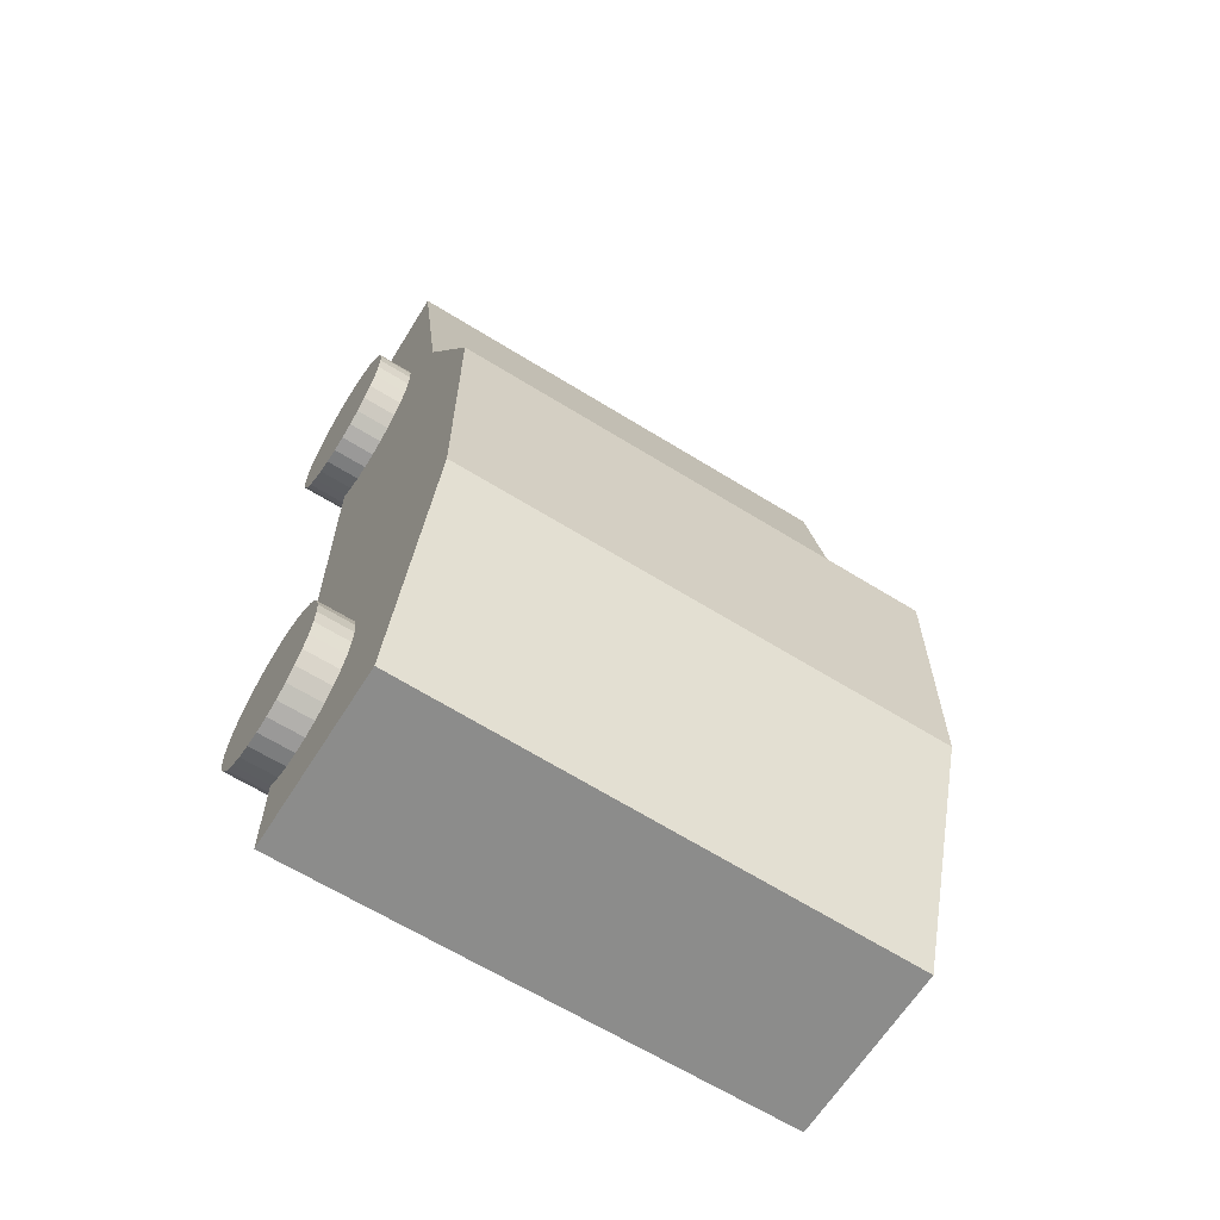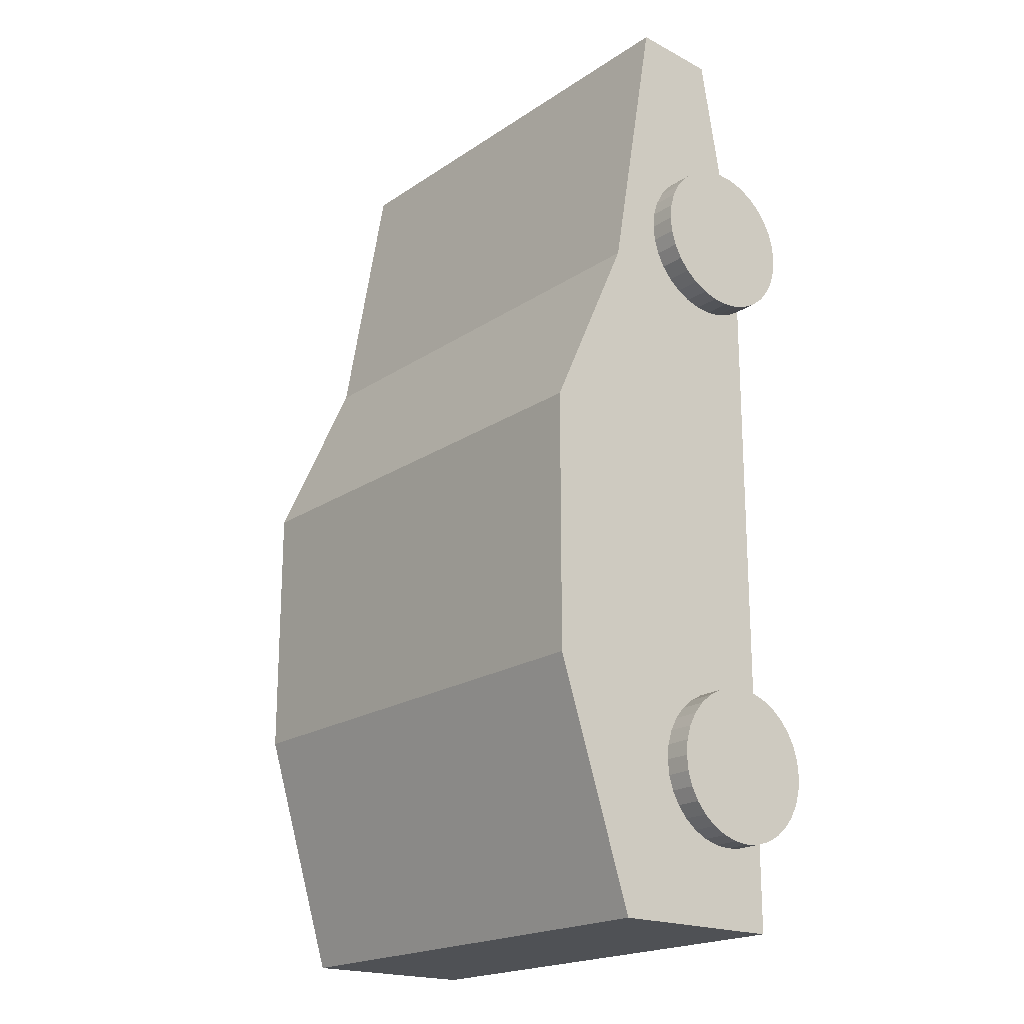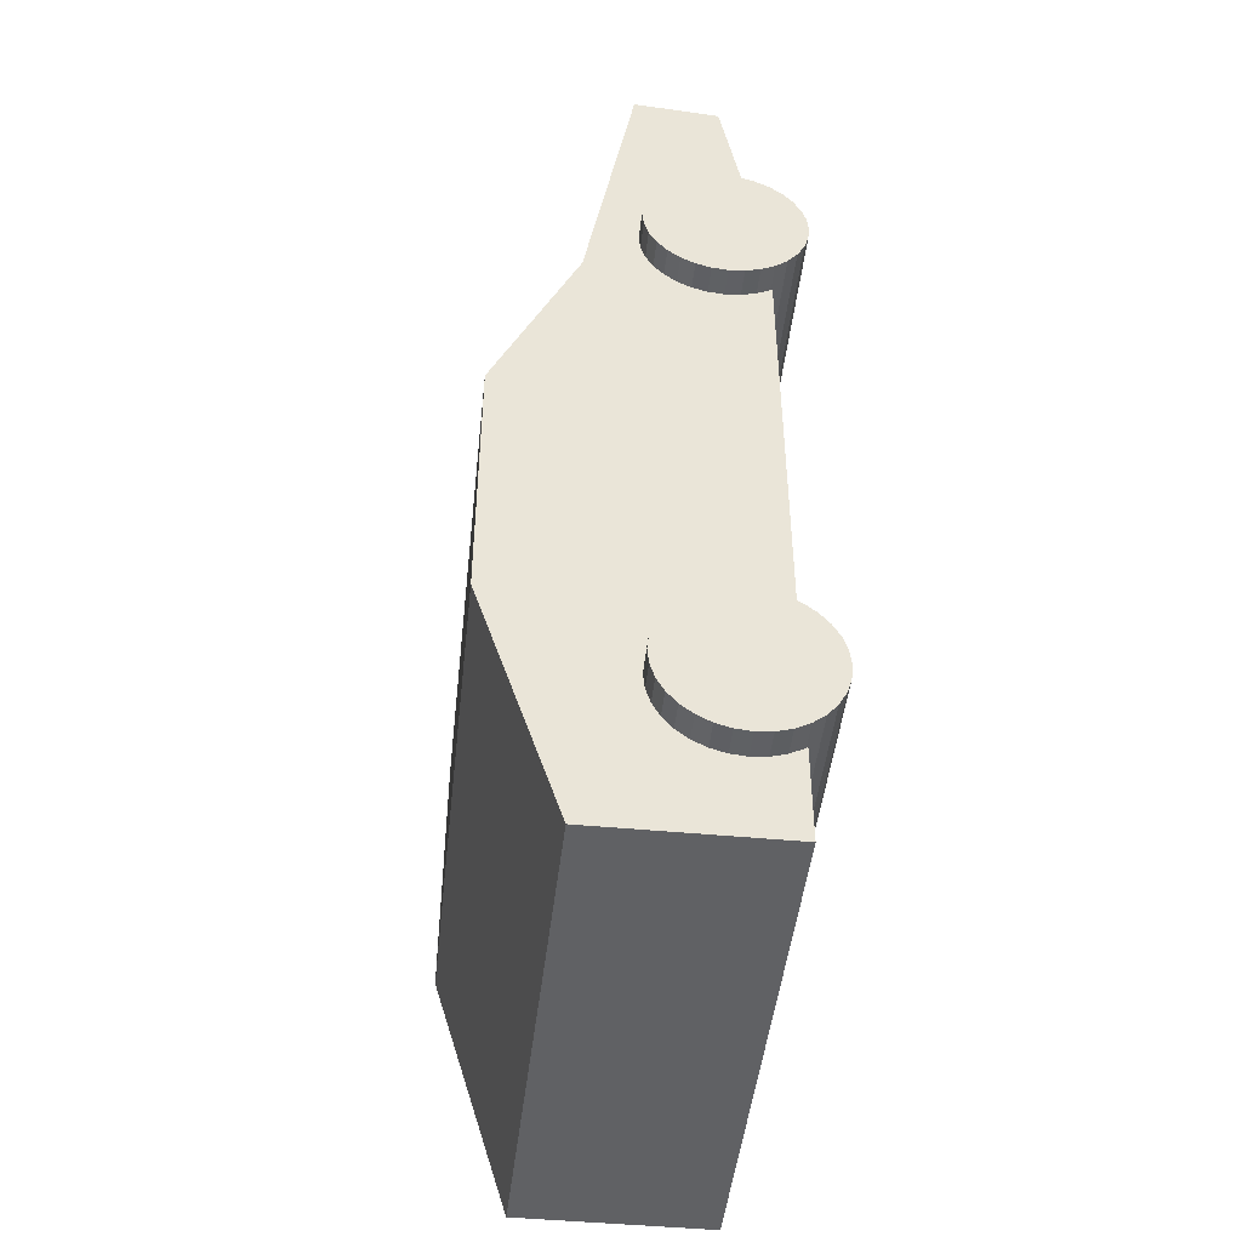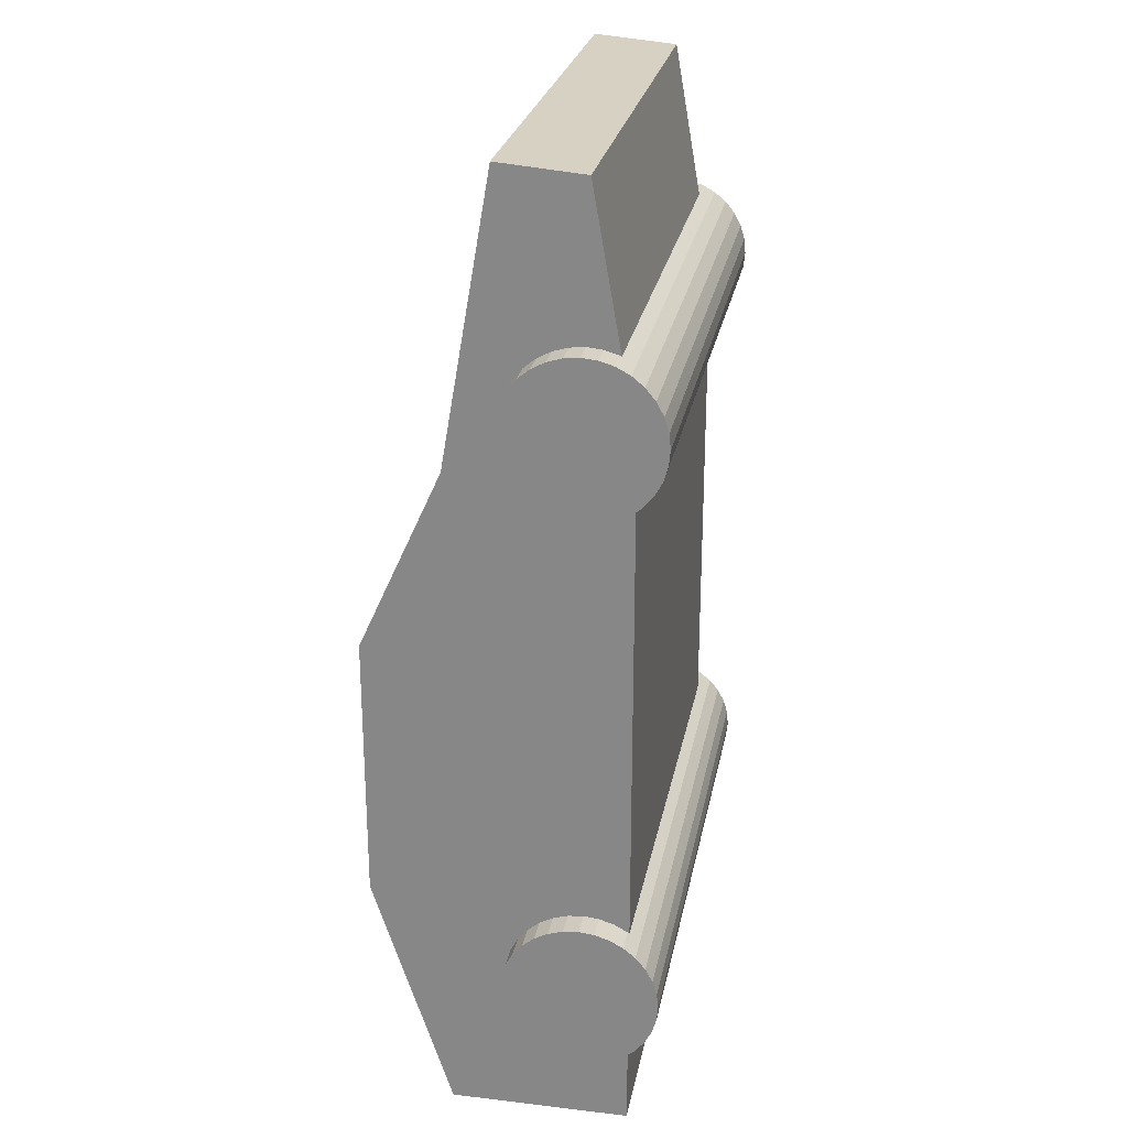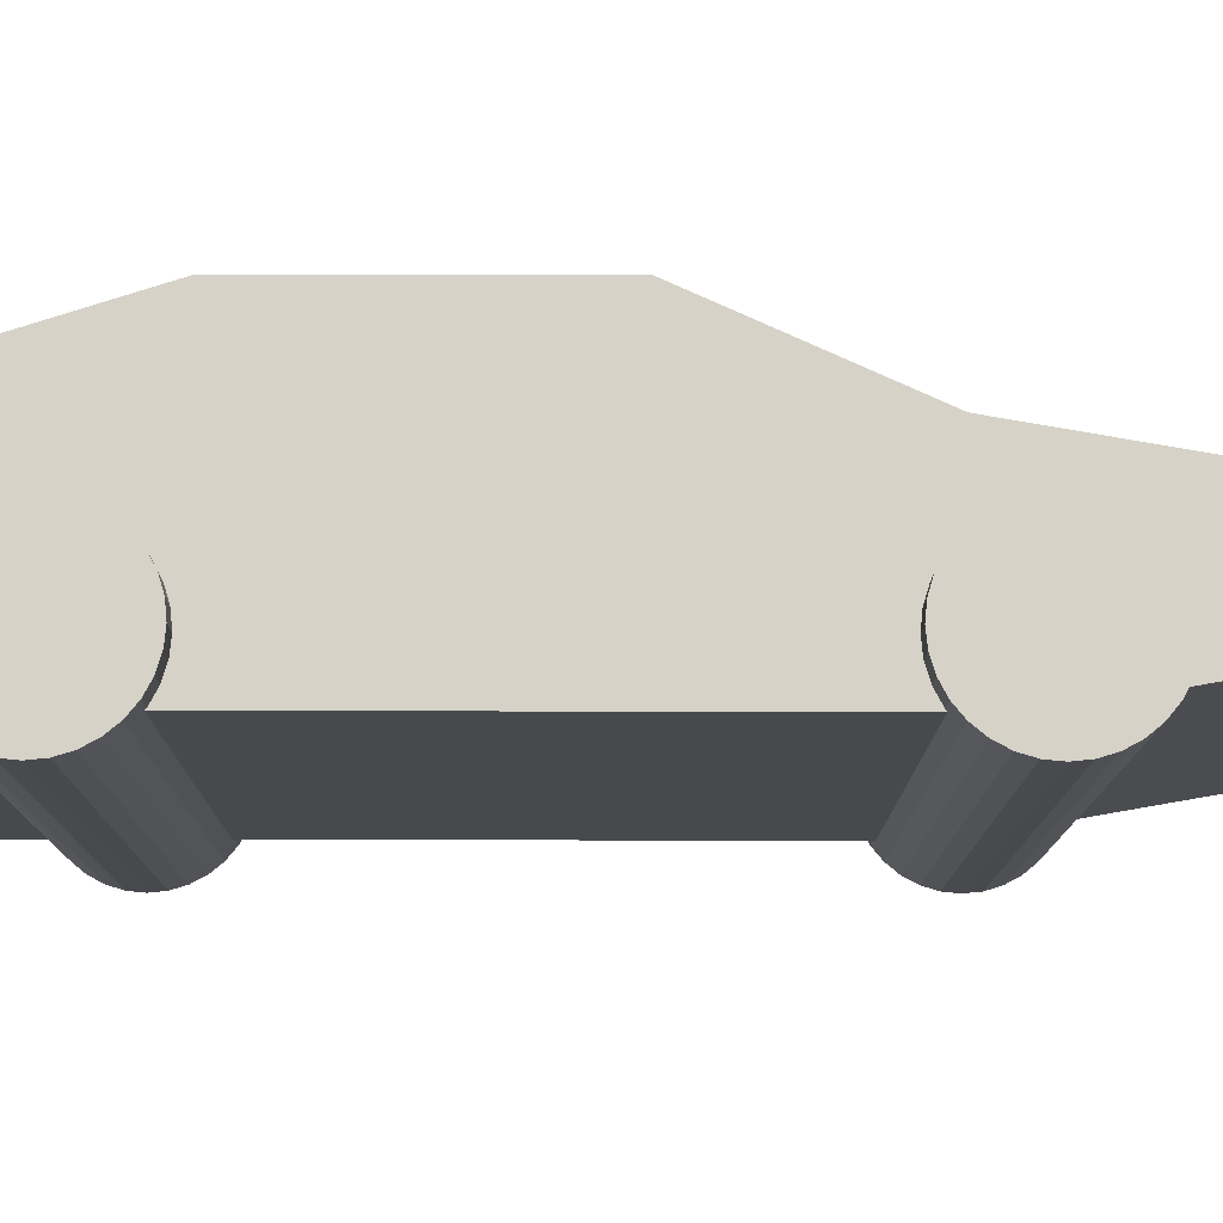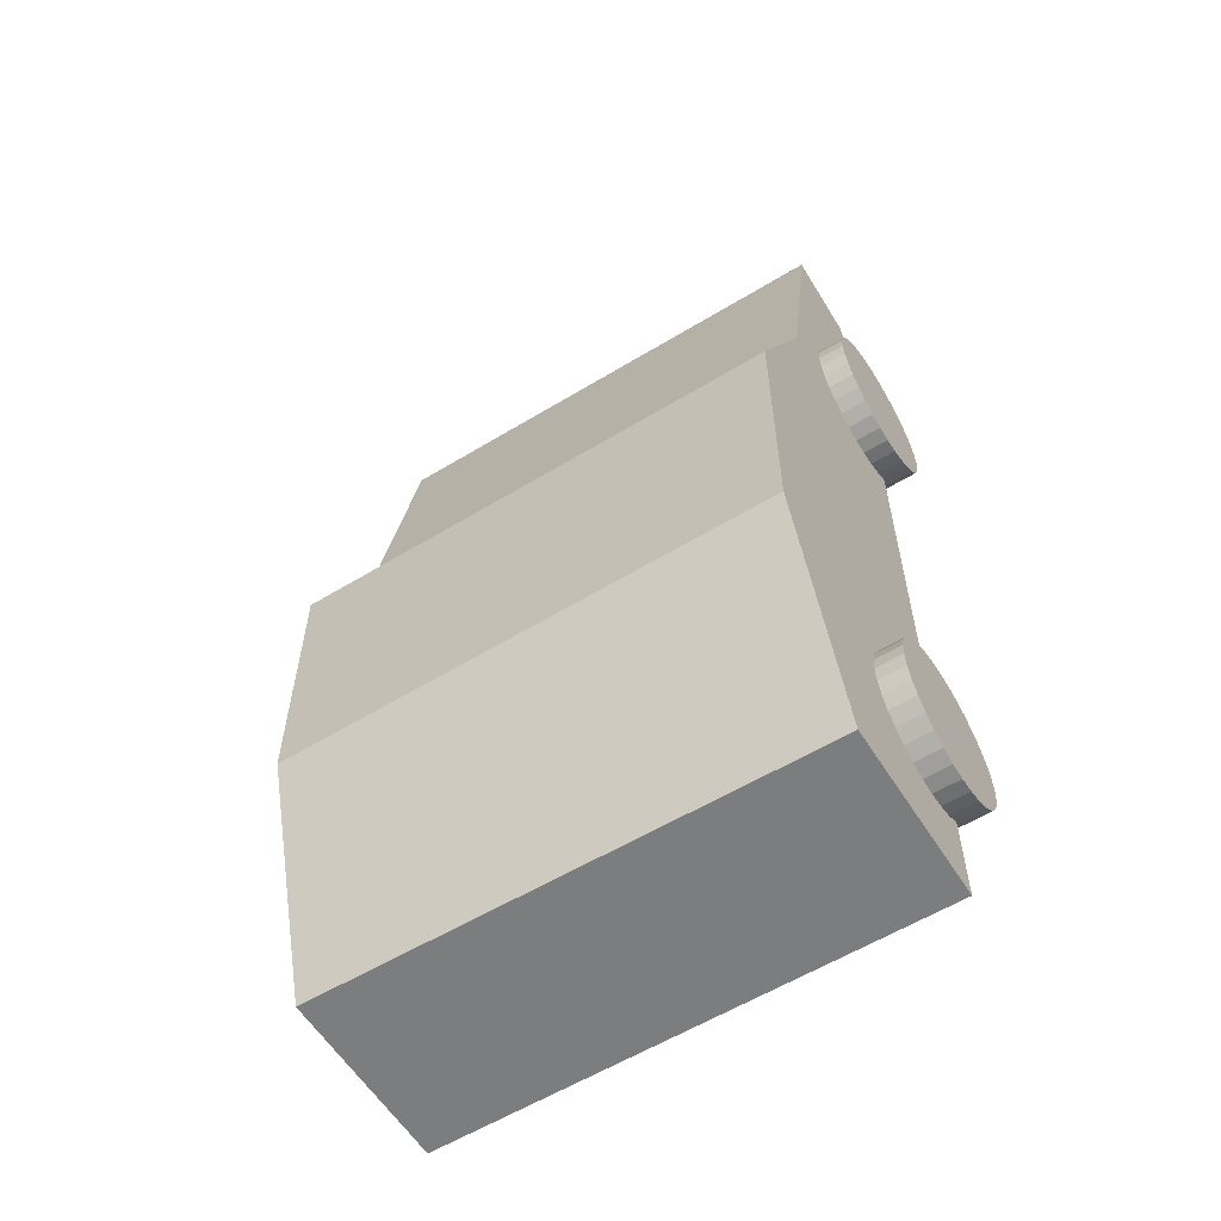
<metadata>
{"format":"obj","ext":"obj","renderer":"f3d","projection":"perspective","resolution":1024,"background":"white","views":[{"elev":-64.1,"azim":147.9,"up":"+Z"},{"elev":-19.7,"azim":-129.1,"up":"+Z"},{"elev":-46.8,"azim":-96.2,"up":"+Z"},{"elev":25.6,"azim":-79.3,"up":"+Z"},{"elev":-12.1,"azim":-90.4,"up":"+Y"},{"elev":-59.0,"azim":-148.0,"up":"+Z"}]}
</metadata>
<code>
o Cube
v 1 0.2237 -1.945
v 1 -0.5094 -1.945
v 1 -0.004419 1.945
v 1 -0.3434 1.916
v -1 0.206 -1.945
v -1 -0.5094 -1.945
v -1 -0.004419 1.945
v -1 -0.3434 1.916
v -1 -0.5094 0
v 1 0.5193 0.08932
v -1 0.5193 0.08932
v 1 -0.5094 0
v -1 -0.5094 0.9724
v 1 0.1909 0.8139
v -1 0.1909 0.8139
v 1 -0.5094 0.9724
v -1 0.5193 -0.9724
v 1 -0.5094 -0.9724
v -1 -0.5094 -0.9724
v 1 0.5193 -0.9724
v -1 -0.5094 -0.4862
v 1 0.5193 -0.4862
v -1 0.5193 -0.4862
v 1 -0.5094 -0.4862
v -1.107 -0.3295 -1.627
v 1.138 -0.3296 -1.627
v -1.107 -0.3904 -1.621
v 1.138 -0.3904 -1.621
v -1.107 -0.4489 -1.603
v 1.138 -0.449 -1.603
v -1.107 -0.5029 -1.574
v 1.138 -0.5029 -1.574
v -1.107 -0.5502 -1.535
v 1.138 -0.5502 -1.535
v -1.107 -0.589 -1.488
v 1.138 -0.589 -1.488
v -1.107 -0.6178 -1.434
v 1.138 -0.6178 -1.434
v -1.107 -0.6356 -1.376
v 1.138 -0.6356 -1.376
v -1.107 -0.6416 -1.315
v 1.138 -0.6416 -1.315
v -1.107 -0.6356 -1.254
v 1.138 -0.6356 -1.254
v -1.107 -0.6178 -1.195
v 1.138 -0.6178 -1.195
v -1.107 -0.589 -1.141
v 1.138 -0.589 -1.141
v -1.107 -0.5502 -1.094
v 1.138 -0.5502 -1.094
v -1.107 -0.5029 -1.055
v 1.138 -0.5029 -1.055
v -1.107 -0.4489 -1.027
v 1.138 -0.449 -1.027
v -1.107 -0.3904 -1.009
v 1.138 -0.3904 -1.009
v -1.107 -0.3295 -1.003
v 1.138 -0.3296 -1.003
v -1.107 -0.2687 -1.009
v 1.138 -0.2687 -1.009
v -1.107 -0.2101 -1.027
v 1.138 -0.2101 -1.027
v -1.107 -0.1562 -1.055
v 1.138 -0.1562 -1.055
v -1.107 -0.1089 -1.094
v 1.138 -0.1089 -1.094
v -1.107 -0.07009 -1.141
v 1.138 -0.07011 -1.141
v -1.107 -0.04126 -1.195
v 1.138 -0.04128 -1.195
v -1.107 -0.0235 -1.254
v 1.138 -0.02353 -1.254
v -1.107 -0.01751 -1.315
v 1.138 -0.01753 -1.315
v -1.107 -0.0235 -1.376
v 1.138 -0.02353 -1.376
v -1.107 -0.04126 -1.434
v 1.138 -0.04128 -1.434
v -1.107 -0.07009 -1.488
v 1.138 -0.07011 -1.488
v -1.107 -0.1089 -1.535
v 1.138 -0.1089 -1.535
v -1.107 -0.1562 -1.574
v 1.138 -0.1562 -1.574
v -1.107 -0.2101 -1.603
v 1.138 -0.2101 -1.603
v -1.107 -0.2687 -1.621
v 1.138 -0.2687 -1.621
v -1.107 -0.3295 0.6944
v 1.138 -0.3296 0.6944
v -1.107 -0.3904 0.7004
v 1.138 -0.3904 0.7004
v -1.107 -0.4489 0.7181
v 1.138 -0.449 0.7181
v -1.107 -0.5029 0.747
v 1.138 -0.5029 0.747
v -1.107 -0.5502 0.7858
v 1.138 -0.5502 0.7858
v -1.107 -0.589 0.833
v 1.138 -0.589 0.833
v -1.107 -0.6178 0.887
v 1.138 -0.6178 0.887
v -1.107 -0.6356 0.9455
v 1.138 -0.6356 0.9455
v -1.107 -0.6416 1.006
v 1.138 -0.6416 1.006
v -1.107 -0.6356 1.067
v 1.138 -0.6356 1.067
v -1.107 -0.6178 1.126
v 1.138 -0.6178 1.126
v -1.107 -0.589 1.18
v 1.138 -0.589 1.18
v -1.107 -0.5502 1.227
v 1.138 -0.5502 1.227
v -1.107 -0.5029 1.266
v 1.138 -0.5029 1.266
v -1.107 -0.4489 1.295
v 1.138 -0.449 1.295
v -1.107 -0.3904 1.312
v 1.138 -0.3904 1.312
v -1.107 -0.3295 1.318
v 1.138 -0.3296 1.318
v -1.107 -0.2687 1.312
v 1.138 -0.2687 1.312
v -1.107 -0.2101 1.295
v 1.138 -0.2101 1.295
v -1.107 -0.1562 1.266
v 1.138 -0.1562 1.266
v -1.107 -0.1089 1.227
v 1.138 -0.1089 1.227
v -1.107 -0.07009 1.18
v 1.138 -0.07011 1.18
v -1.107 -0.04126 1.126
v 1.138 -0.04128 1.126
v -1.107 -0.0235 1.067
v 1.138 -0.02353 1.067
v -1.107 -0.01751 1.006
v 1.138 -0.01753 1.006
v -1.107 -0.0235 0.9455
v 1.138 -0.02353 0.9455
v -1.107 -0.04126 0.887
v 1.138 -0.04128 0.887
v -1.107 -0.07009 0.833
v 1.138 -0.07011 0.833
v -1.107 -0.1089 0.7858
v 1.138 -0.1089 0.7858
v -1.107 -0.1562 0.747
v 1.138 -0.1562 0.747
v -1.107 -0.2101 0.7181
v 1.138 -0.2101 0.7181
v -1.107 -0.2687 0.7004
v 1.138 -0.2687 0.7004
f 14 15 7 3
f 4 3 7 8
f 19 17 5 6
f 13 16 4 8
f 16 14 3 4
f 6 5 1 2
f 24 22 10 12
f 21 24 12 9
f 13 15 11 9
f 22 23 11 10
f 8 7 15 13
f 12 10 14 16
f 9 12 16 13
f 10 11 15 14
f 1 5 17 20
f 6 2 18 19
f 2 1 20 18
f 21 23 17 19
f 9 11 23 21
f 20 17 23 22
f 19 18 24 21
f 18 20 22 24
f 25 26 28 27
f 27 28 30 29
f 29 30 32 31
f 31 32 34 33
f 33 34 36 35
f 35 36 38 37
f 37 38 40 39
f 39 40 42 41
f 41 42 44 43
f 43 44 46 45
f 45 46 48 47
f 47 48 50 49
f 49 50 52 51
f 51 52 54 53
f 53 54 56 55
f 55 56 58 57
f 57 58 60 59
f 59 60 62 61
f 61 62 64 63
f 63 64 66 65
f 65 66 68 67
f 67 68 70 69
f 69 70 72 71
f 71 72 74 73
f 73 74 76 75
f 75 76 78 77
f 77 78 80 79
f 79 80 82 81
f 81 82 84 83
f 83 84 86 85
f 28 26 88 86 84 82 80 78 76 74 72 70 68 66 64 62 60 58 56 54 52 50 48 46 44 42 40 38 36 34 32 30
f 85 86 88 87
f 87 88 26 25
f 25 27 29 31 33 35 37 39 41 43 45 47 49 51 53 55 57 59 61 63 65 67 69 71 73 75 77 79 81 83 85 87
f 89 90 92 91
f 91 92 94 93
f 93 94 96 95
f 95 96 98 97
f 97 98 100 99
f 99 100 102 101
f 101 102 104 103
f 103 104 106 105
f 105 106 108 107
f 107 108 110 109
f 109 110 112 111
f 111 112 114 113
f 113 114 116 115
f 115 116 118 117
f 117 118 120 119
f 119 120 122 121
f 121 122 124 123
f 123 124 126 125
f 125 126 128 127
f 127 128 130 129
f 129 130 132 131
f 131 132 134 133
f 133 134 136 135
f 135 136 138 137
f 137 138 140 139
f 139 140 142 141
f 141 142 144 143
f 143 144 146 145
f 145 146 148 147
f 147 148 150 149
f 92 90 152 150 148 146 144 142 140 138 136 134 132 130 128 126 124 122 120 118 116 114 112 110 108 106 104 102 100 98 96 94
f 149 150 152 151
f 151 152 90 89
f 89 91 93 95 97 99 101 103 105 107 109 111 113 115 117 119 121 123 125 127 129 131 133 135 137 139 141 143 145 147 149 151

</code>
